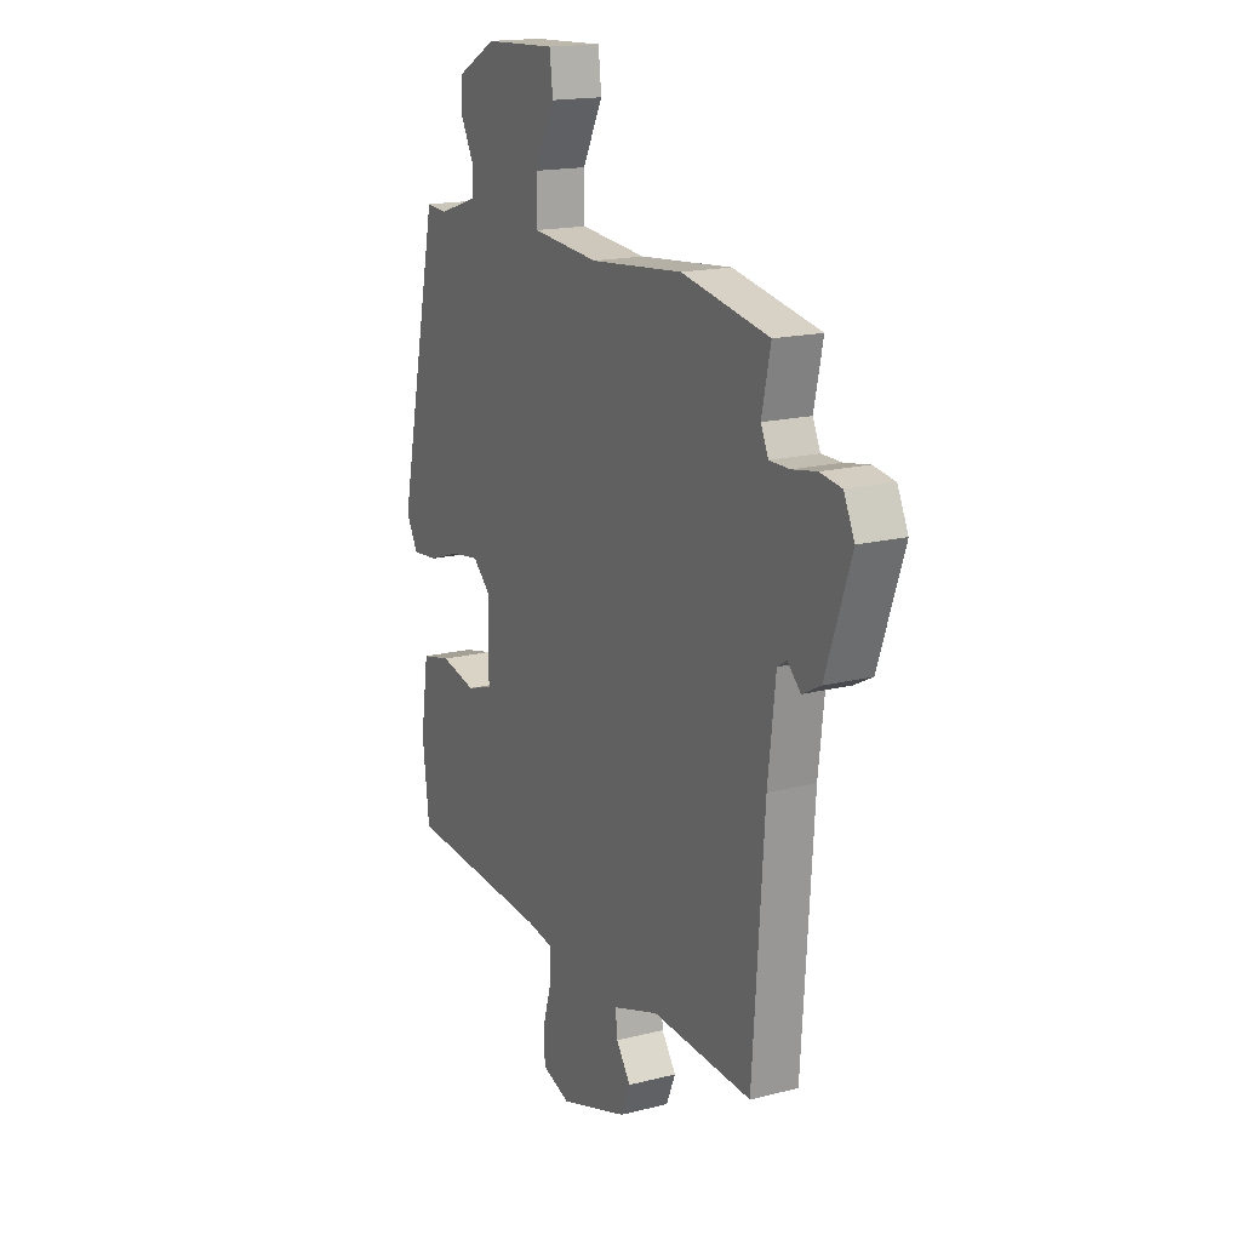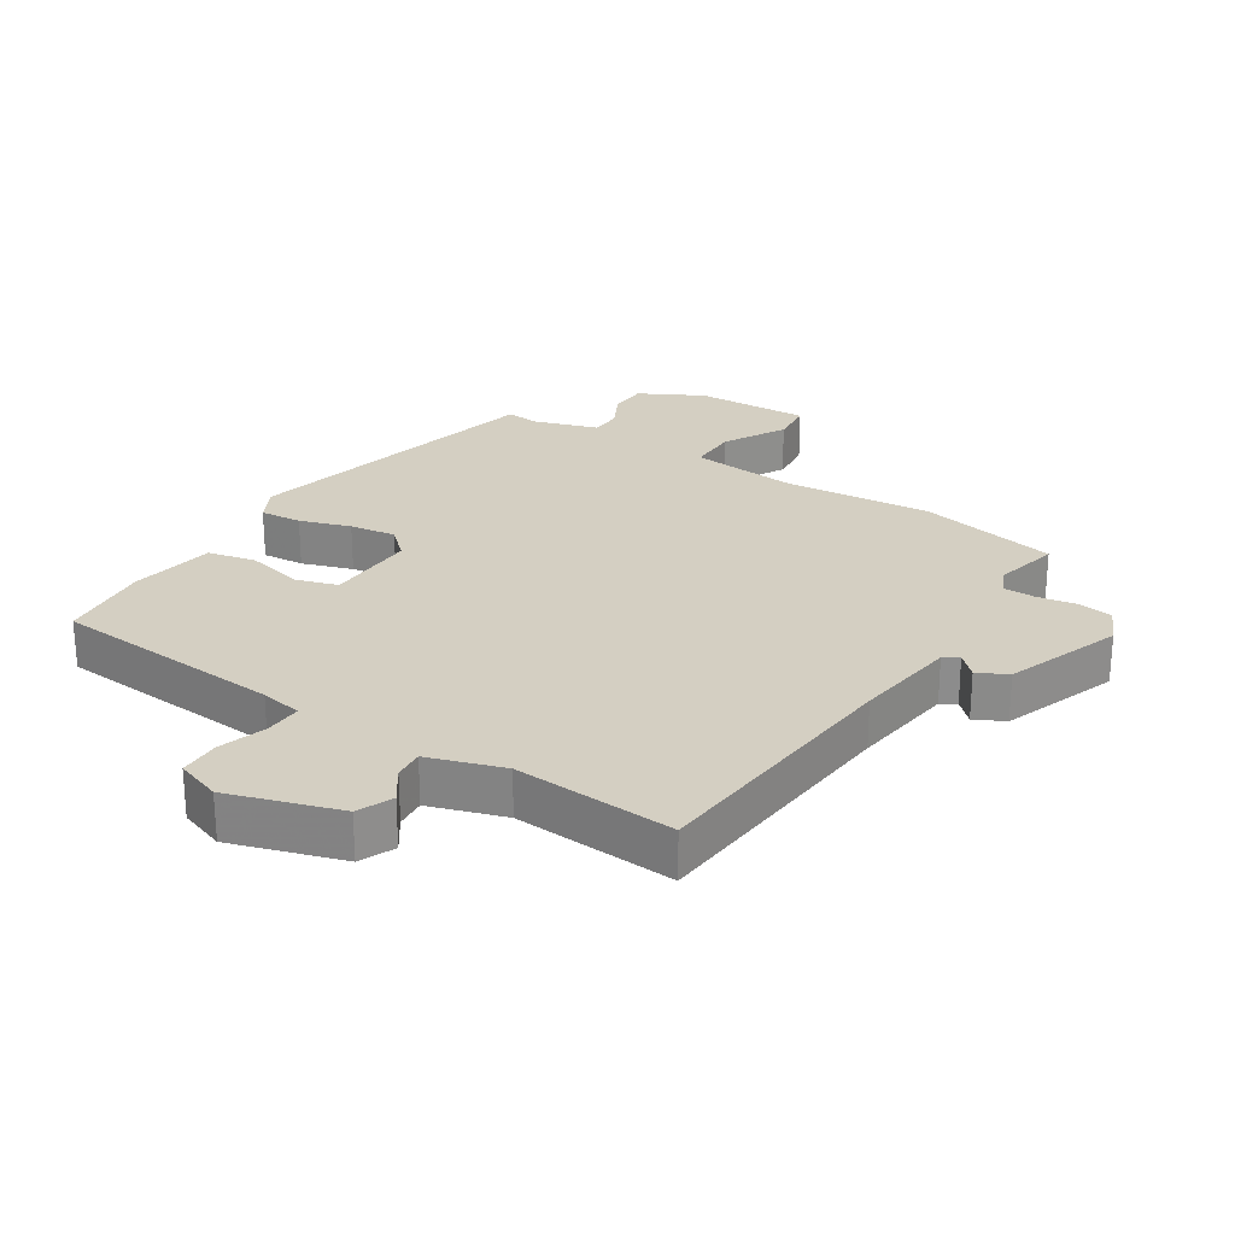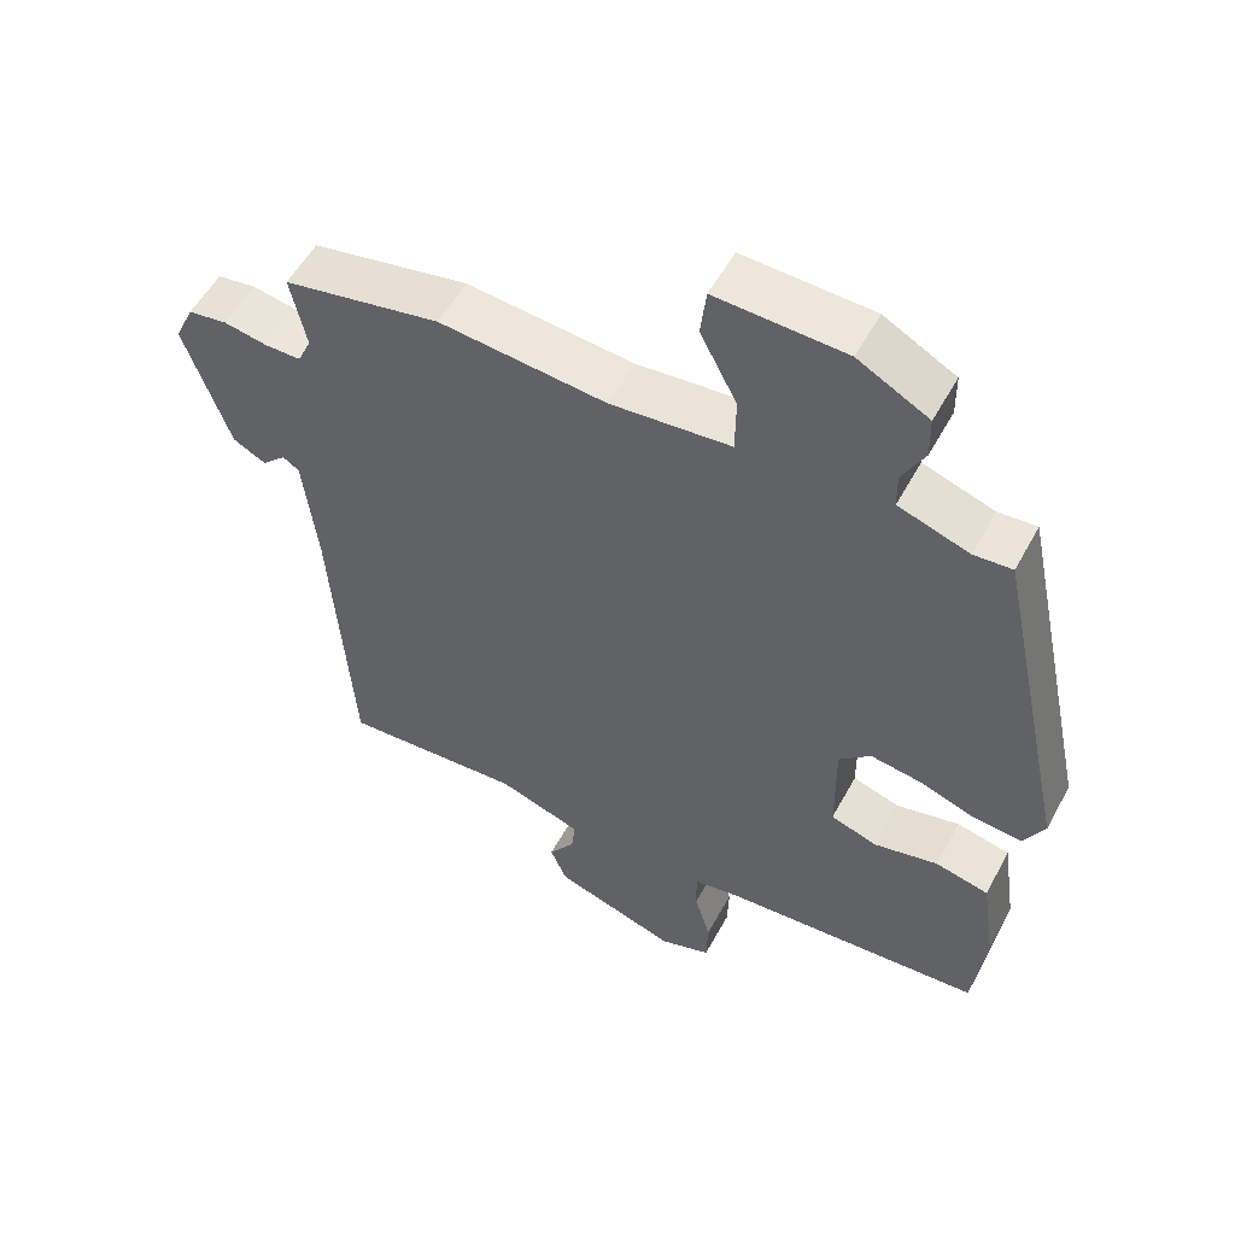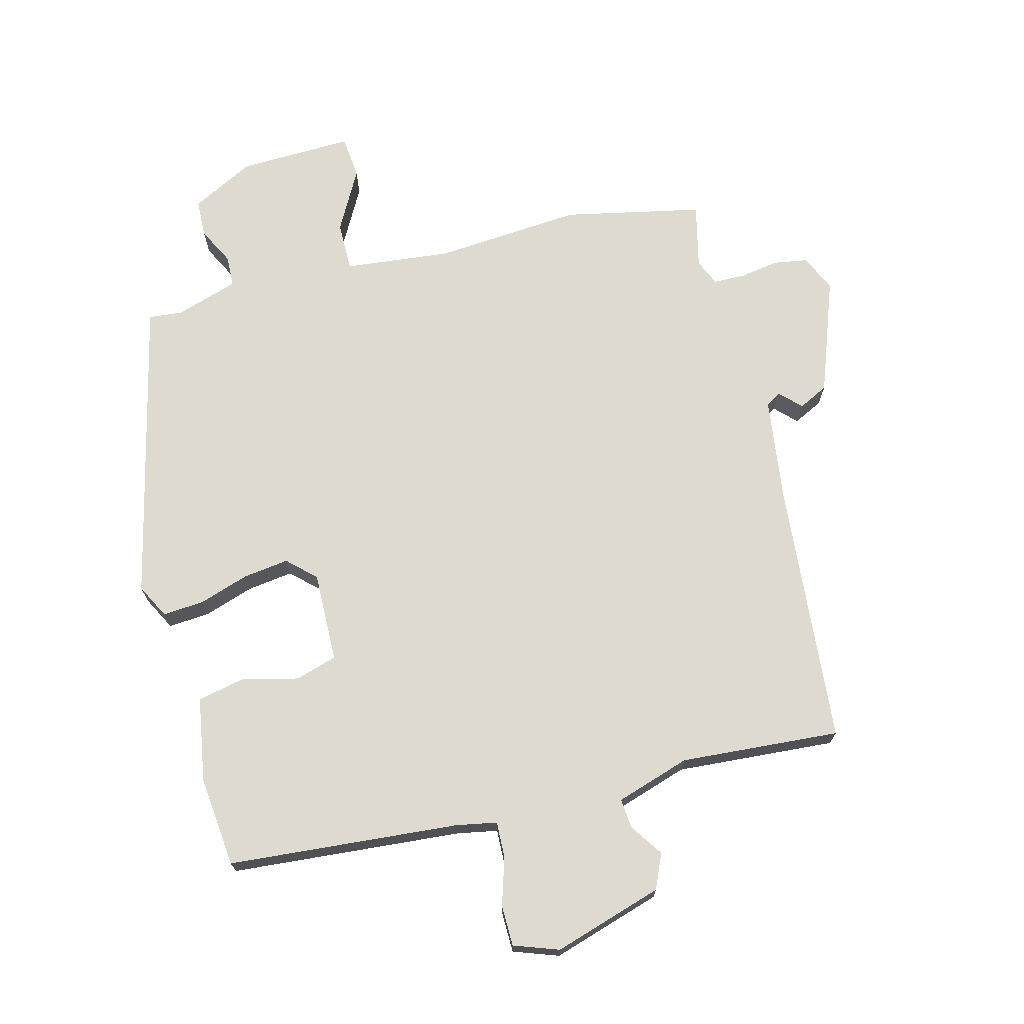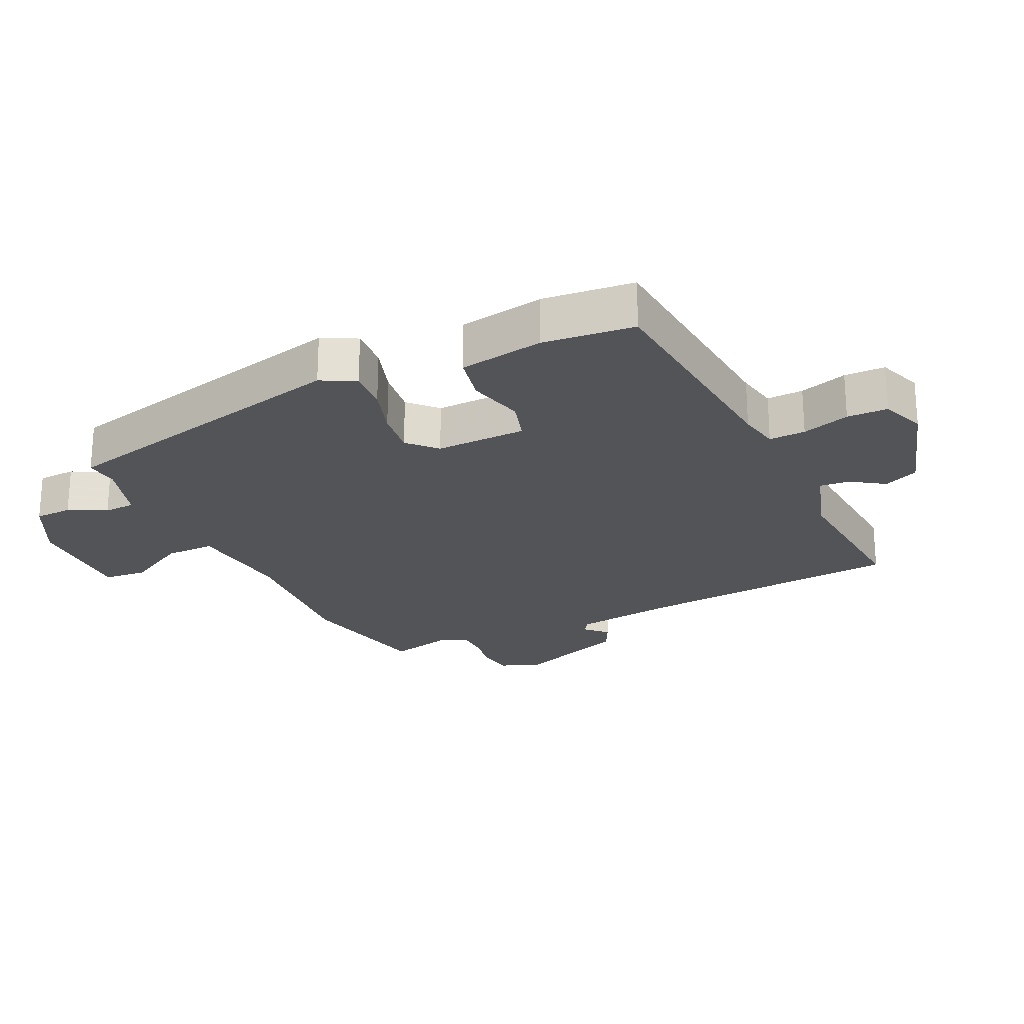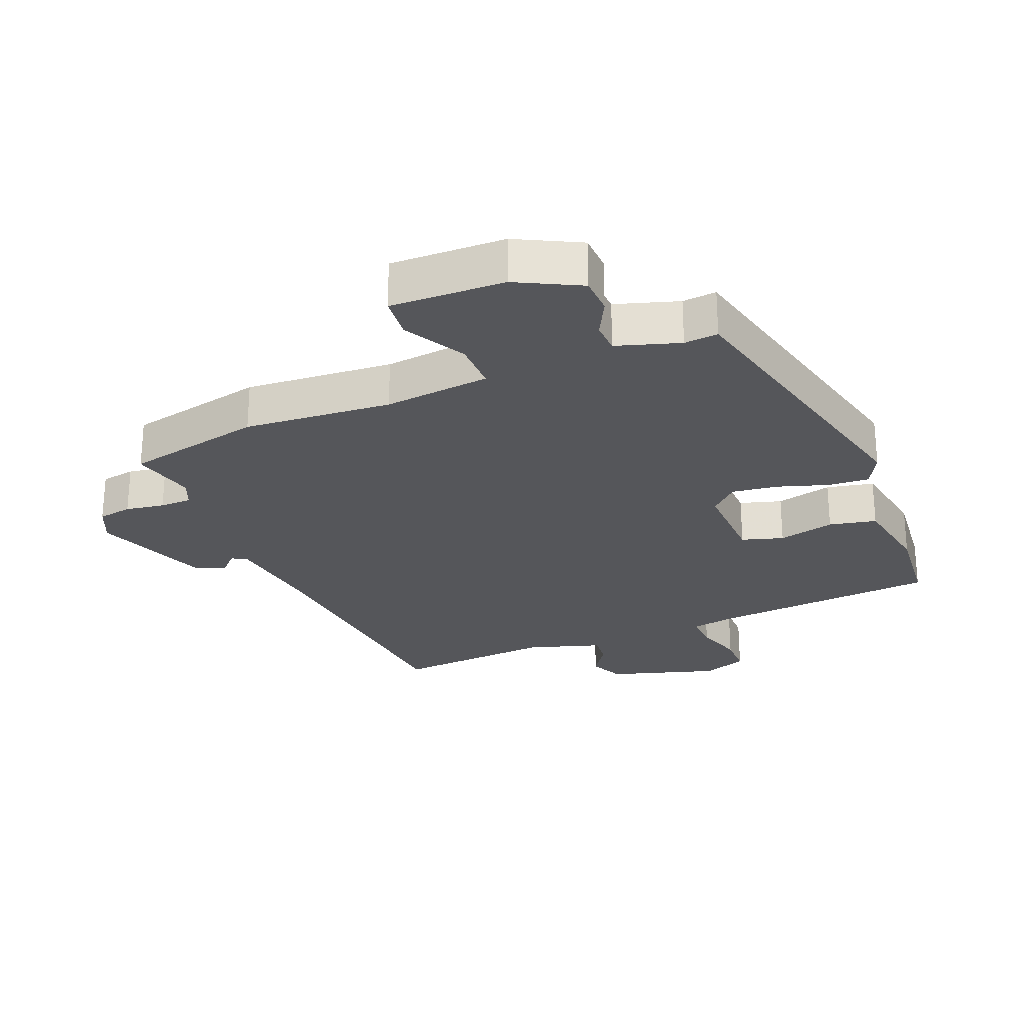
<metadata>
{"format":"obj","ext":"obj","renderer":"f3d","projection":"perspective","resolution":1024,"background":"white","views":[{"elev":17.0,"azim":-117.2,"up":"+Z"},{"elev":25.7,"azim":-146.5,"up":"+Y"},{"elev":54.3,"azim":28.1,"up":"+Z"},{"elev":71.0,"azim":166.5,"up":"+Y"},{"elev":-23.3,"azim":116.5,"up":"+Y"},{"elev":-25.9,"azim":23.4,"up":"+Y"}]}
</metadata>
<code>
v -0.506 0.07 -0.472
v -0.535 0.07 -0.055
v -0.554 0.07 0.108
v -0.577 0.07 0.123
v -0.61 0.07 0.091
v -0.656 0.07 0.115
v -0.719 0.07 0.297
v -0.692 0.07 0.354
v -0.638 0.07 0.362
v -0.577 0.07 0.351
v -0.527 0.07 0.351
v -0.508 0.07 0.392
v -0.53 0.07 0.494
v -0.312 0.07 0.536
v -0.08 0.07 0.514
v 0.087 0.07 0.529
v 0.088 0.07 0.607
v 0.037 0.07 0.704
v 0.045 0.07 0.771
v 0.224 0.07 0.763
v 0.322 0.07 0.71
v 0.323 0.07 0.651
v 0.292 0.07 0.593
v 0.293 0.07 0.544
v 0.391 0.07 0.511
v 0.444 0.07 0.515
v 0.548 0.07 0.034
v 0.519 0.07 -0.019
v 0.454 0.07 -0.013
v 0.376 0.07 0.014
v 0.304 0.07 0.025
v 0.26 0.07 -0.015
v 0.261 0.07 -0.157
v 0.326 0.07 -0.178
v 0.415 0.07 -0.158
v 0.489 0.07 -0.175
v 0.509 0.07 -0.308
v 0.492 0.07 -0.451
v 0.129 0.07 -0.475
v 0.064 0.07 -0.486
v 0.065 0.07 -0.543
v 0.087 0.07 -0.618
v 0.085 0.07 -0.682
v 0.014 0.07 -0.706
v -0.157 0.07 -0.65
v -0.18 0.07 -0.595
v -0.144 0.07 -0.544
v -0.139 0.07 -0.497
v -0.255 0.07 -0.458
v -0.506 0 -0.472
v -0.535 0 -0.055
v -0.554 0 0.108
v -0.577 0 0.123
v -0.61 0 0.091
v -0.656 0 0.115
v -0.719 0 0.297
v -0.692 0 0.354
v -0.638 0 0.362
v -0.577 0 0.351
v -0.527 0 0.351
v -0.508 0 0.392
v -0.53 0 0.494
v -0.312 0 0.536
v -0.08 0 0.514
v 0.087 0 0.529
v 0.088 0 0.607
v 0.037 0 0.704
v 0.045 0 0.771
v 0.224 0 0.763
v 0.322 0 0.71
v 0.323 0 0.651
v 0.292 0 0.593
v 0.293 0 0.544
v 0.391 0 0.511
v 0.444 0 0.515
v 0.548 0 0.034
v 0.519 0 -0.019
v 0.454 0 -0.013
v 0.376 0 0.014
v 0.304 0 0.025
v 0.26 0 -0.015
v 0.261 0 -0.157
v 0.326 0 -0.178
v 0.415 0 -0.158
v 0.489 0 -0.175
v 0.509 0 -0.308
v 0.492 0 -0.451
v 0.129 0 -0.475
v 0.064 0 -0.486
v 0.065 0 -0.543
v 0.087 0 -0.618
v 0.085 0 -0.682
v 0.014 0 -0.706
v -0.157 0 -0.65
v -0.18 0 -0.595
v -0.144 0 -0.544
v -0.139 0 -0.497
v -0.255 0 -0.458
f 45 46 47
f 44 45 47
f 43 44 47
f 42 43 47
f 41 42 47
f 40 41 47 48
f 39 40 48 49
f 38 39 49
f 37 38 49
f 36 37 49
f 35 36 49
f 34 35 49
f 28 29 30
f 27 28 30
f 26 27 30
f 25 26 30
f 24 25 30 31
f 21 22 23
f 20 21 23
f 19 20 23
f 18 19 23
f 17 18 23
f 16 17 23 24
f 24 31 32
f 16 24 32
f 15 16 32
f 15 32 33
f 14 15 33
f 13 14 33
f 12 13 33
f 8 9 10
f 7 8 10
f 6 7 10
f 5 6 10
f 4 5 10
f 3 4 10 11
f 49 1 2
f 34 49 2
f 33 34 2
f 11 12 33
f 3 11 33
f 2 3 33
f 96 95 94
f 96 94 93
f 96 93 92
f 96 92 91
f 96 91 90
f 97 96 90 89
f 98 97 89 88
f 98 88 87
f 98 87 86
f 98 86 85
f 98 85 84
f 98 84 83
f 79 78 77
f 79 77 76
f 79 76 75
f 79 75 74
f 80 79 74 73
f 72 71 70
f 72 70 69
f 72 69 68
f 72 68 67
f 72 67 66
f 73 72 66 65
f 81 80 73
f 81 73 65
f 81 65 64
f 82 81 64
f 82 64 63
f 82 63 62
f 82 62 61
f 59 58 57
f 59 57 56
f 59 56 55
f 59 55 54
f 59 54 53
f 60 59 53 52
f 51 50 98
f 51 98 83
f 51 83 82
f 82 61 60
f 82 60 52
f 82 52 51
f 1 50 51 2
f 2 51 52 3
f 3 52 53 4
f 4 53 54 5
f 5 54 55 6
f 6 55 56 7
f 7 56 57 8
f 8 57 58 9
f 9 58 59 10
f 10 59 60 11
f 11 60 61 12
f 12 61 62 13
f 13 62 63 14
f 14 63 64 15
f 15 64 65 16
f 16 65 66 17
f 17 66 67 18
f 18 67 68 19
f 19 68 69 20
f 20 69 70 21
f 21 70 71 22
f 22 71 72 23
f 23 72 73 24
f 24 73 74 25
f 25 74 75 26
f 26 75 76 27
f 27 76 77 28
f 28 77 78 29
f 29 78 79 30
f 30 79 80 31
f 31 80 81 32
f 32 81 82 33
f 33 82 83 34
f 34 83 84 35
f 35 84 85 36
f 36 85 86 37
f 37 86 87 38
f 38 87 88 39
f 39 88 89 40
f 40 89 90 41
f 41 90 91 42
f 42 91 92 43
f 43 92 93 44
f 44 93 94 45
f 45 94 95 46
f 46 95 96 47
f 47 96 97 48
f 48 97 98 49
f 49 98 50 1

</code>
